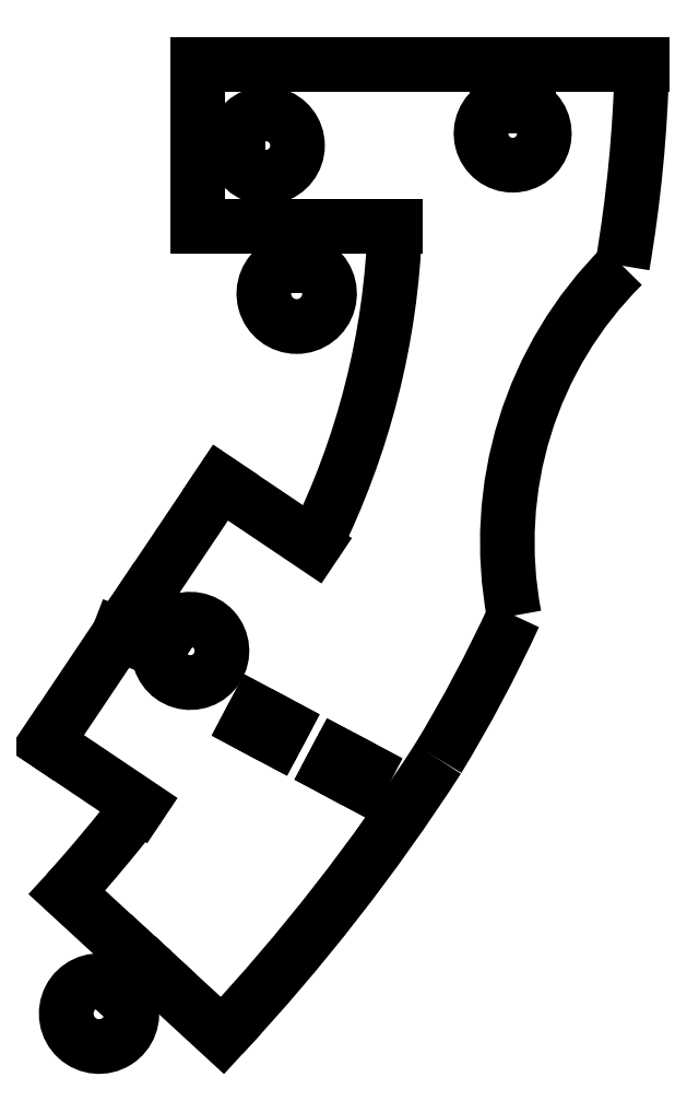
<metadata>
{"format":"dxf","ext":"dxf","renderer":"ezdxf+matplotlib","layout":"modelspace","background":"white","min_lineweight":24,"dpi":150}
</metadata>
<code>
0
SECTION
2
ENTITIES
0
LINE
8
0
10
-3.858
20
36.78
30
0
11
-3.858
21
41.66
31
0
0
LINE
8
0
10
-3.858
20
41.66
30
0
11
6.343
21
41.66
31
0
0
ARC
8
0
10
-90.09
20
44.88
30
0
40
96.49
210
-0
220
0
230
1
50
333.5
51
358.1
0
LINE
8
0
10
-3.765
20
1.784
30
0
11
-15.45
21
9.635
31
0
0
LINE
8
0
10
-15.45
20
9.635
30
0
11
-25.28
21
-4.994
31
0
0
LINE
8
0
10
-25.28
20
-4.994
30
0
11
-21.03
21
-7.848
31
0
0
ARC
8
0
10
-19.23
20
-11.37
30
0
40
3.956
210
0
220
0
230
1
50
-181.7
51
117
0
LINE
8
0
10
-23.19
20
-11.26
30
0
11
-28.19
21
-9.327
31
0
0
LINE
8
0
10
-28.19
20
-9.327
30
0
11
-37.25
21
-22.82
31
0
0
LINE
8
0
10
-37.25
20
-22.82
30
0
11
-25.56
21
-30.67
31
0
0
ARC
8
0
10
-195.3
20
102
30
0
40
215.4
210
-0
220
0
230
1
50
318.2
51
322
0
LINE
8
0
10
-34.65
20
-41.54
30
0
11
-26.46
21
-49.06
31
0
0
LINE
8
0
10
-26.46
20
-49.06
30
0
11
-29.77
21
-52.66
31
0
0
ARC
8
0
10
-30.64
20
-56.67
30
0
40
4.106
210
0
220
-0
230
1
50
-282.2
51
17.05
0
LINE
8
0
10
-26.71
20
-55.47
30
0
11
-23.41
21
-51.87
31
0
0
LINE
8
0
10
-23.41
20
-51.87
30
0
11
-15.22
21
-59.4
31
0
0
ARC
8
0
10
-195.3
20
108.8
30
0
40
246.4
210
-0
220
0
230
1
50
316.9
51
327.1
0
ARC
8
0
10
-137.5
20
66.13
30
0
40
174.8
210
-0
220
0
230
1
50
328.6
51
335.3
0
ARC
8
0
10
69.12
20
2.158
30
0
40
48.72
210
0
220
0
230
1
50
134.8
51
190.8
0
ARC
8
0
10
-137.5
20
66.13
30
0
40
174.8
210
-0
220
0
230
1
50
350.3
51
358.6
0
LINE
8
0
10
37.23
20
61.81
30
0
11
22.99
21
61.81
31
0
0
LINE
8
0
10
22.99
20
61.81
30
0
11
22.99
21
56.69
31
0
0
ARC
8
0
10
21.07
20
53.24
30
0
40
3.956
210
0
220
0
230
1
50
-240.9
51
60.88
0
LINE
8
0
10
19.14
20
56.69
30
0
11
19.14
21
61.81
31
0
0
LINE
8
0
10
19.14
20
61.81
30
0
11
-18.36
21
61.81
31
0
0
LINE
8
0
10
-18.36
20
61.81
30
0
11
-18.36
21
53.66
31
0
0
LINE
8
0
10
-18.36
20
53.66
30
0
11
-13.24
21
53.66
31
0
0
ARC
8
0
10
-9.787
20
51.74
30
0
40
3.956
210
0
220
0
230
1
50
-150.9
51
150.9
0
LINE
8
0
10
-13.24
20
49.81
30
0
11
-18.36
21
49.81
31
0
0
LINE
8
0
10
-18.36
20
49.81
30
0
11
-18.36
21
41.66
31
0
0
LINE
8
0
10
-18.36
20
41.66
30
0
11
-8.008
21
41.66
31
0
0
LINE
8
0
10
-8.008
20
41.66
30
0
11
-8.008
21
36.78
31
0
0
ARC
8
0
10
-5.933
20
33.24
30
0
40
4.106
210
0
220
0
230
1
50
-239.6
51
59.65
0
LINE
8
0
10
-1.601
20
-26.04
30
0
11
-0.7325
21
-24.4
31
0
0
LINE
8
0
10
-0.7325
20
-24.4
30
0
11
2.667
21
-26.21
31
0
0
LINE
8
0
10
2.667
20
-26.21
30
0
11
1.799
21
-27.84
31
0
0
LINE
8
0
10
1.799
20
-27.84
30
0
11
-1.601
21
-26.04
31
0
0
LINE
8
0
10
-11.95
20
-20.54
30
0
11
-11.08
21
-18.9
31
0
0
LINE
8
0
10
-11.08
20
-18.9
30
0
11
-7.683
21
-20.71
31
0
0
LINE
8
0
10
-7.683
20
-20.71
30
0
11
-8.551
21
-22.34
31
0
0
LINE
8
0
10
-8.551
20
-22.34
30
0
11
-11.95
21
-20.54
31
0
0
ENDSEC
0
EOF

</code>
